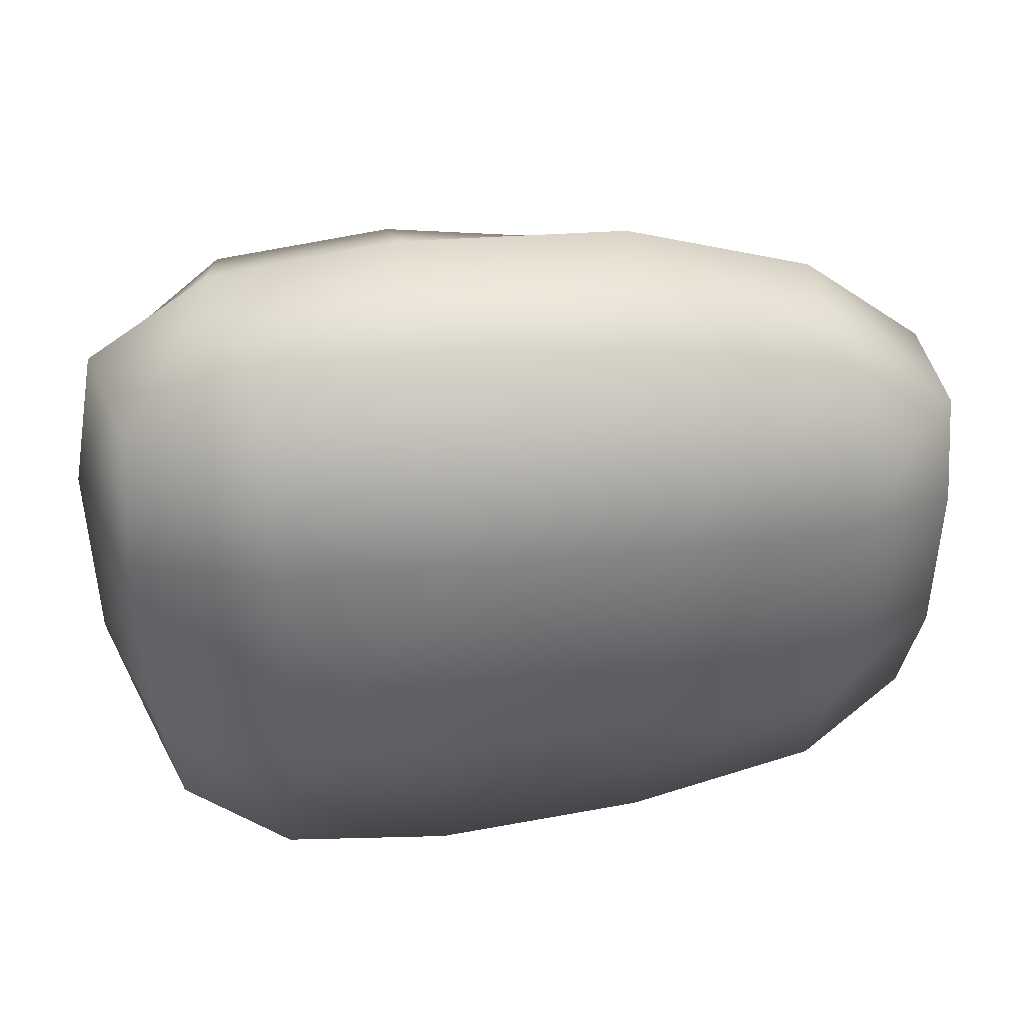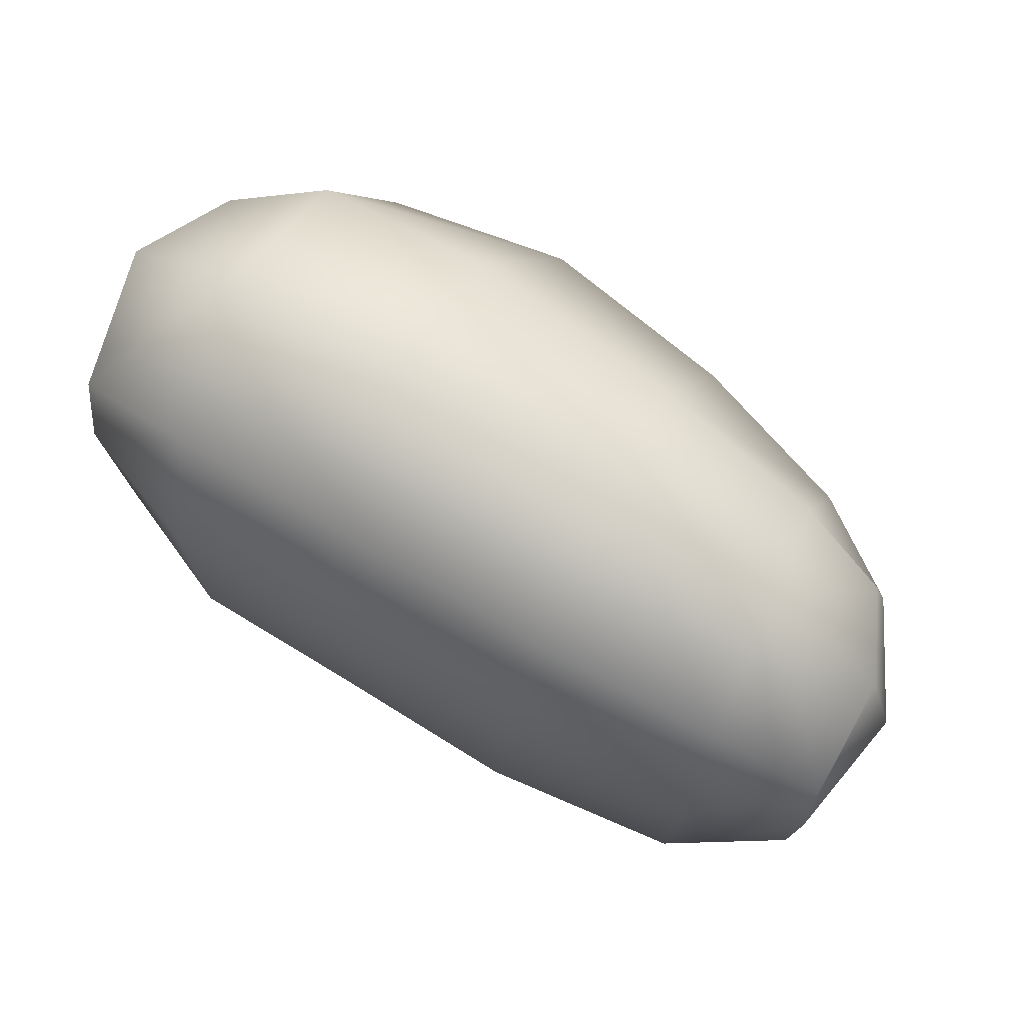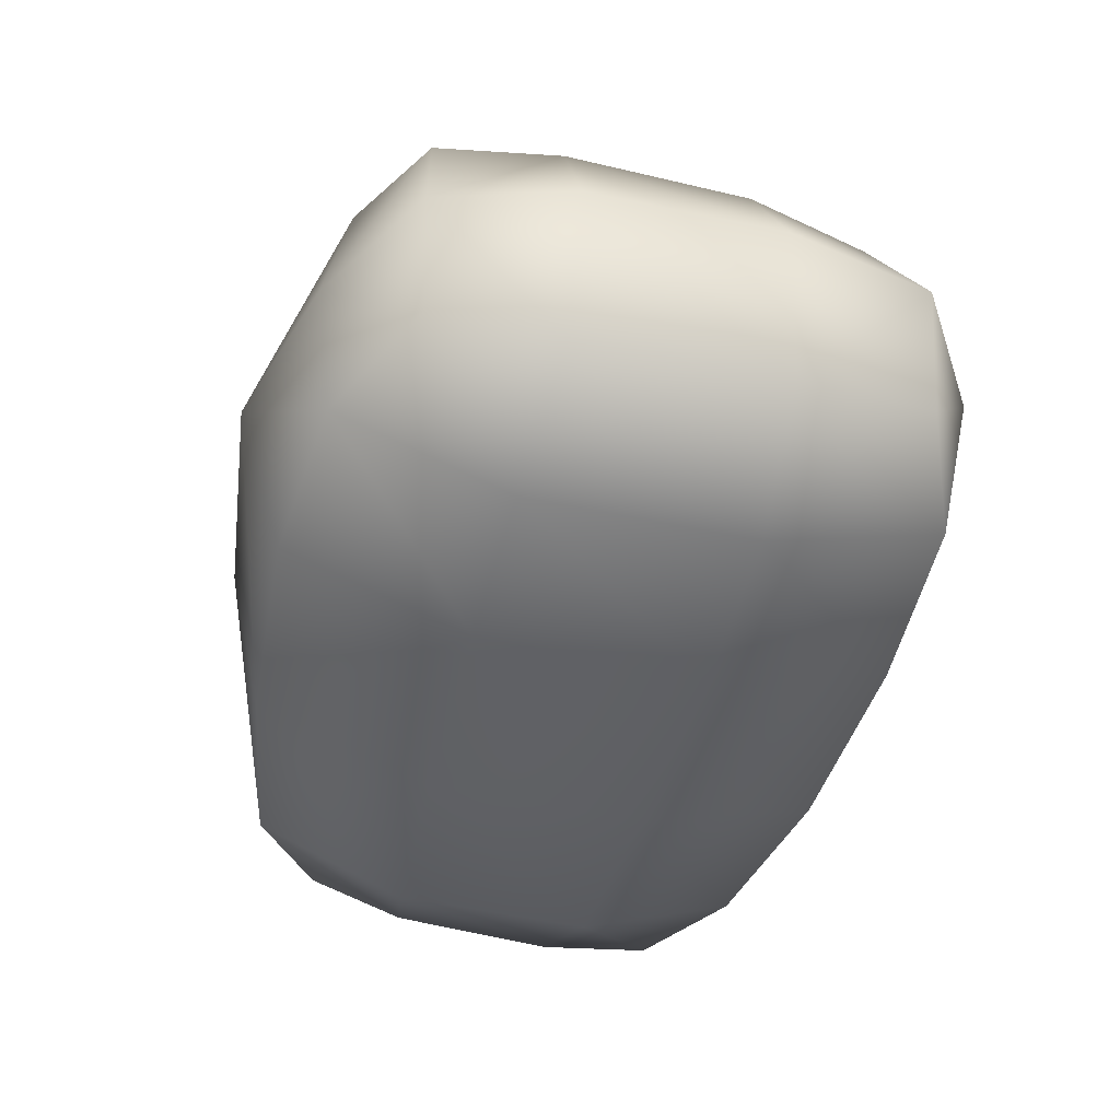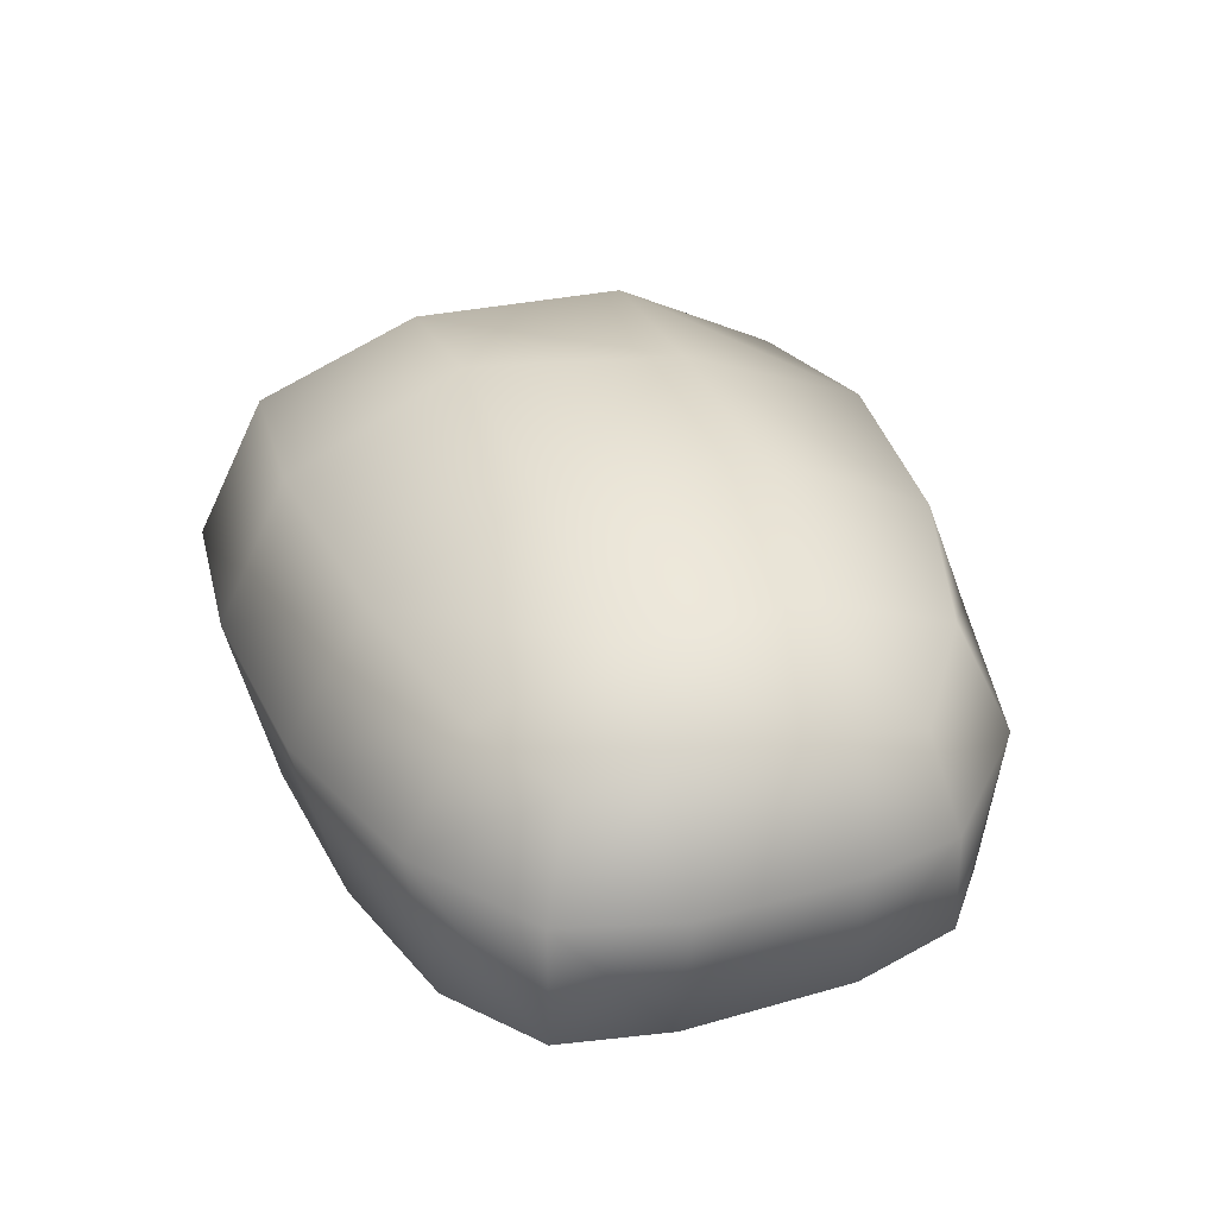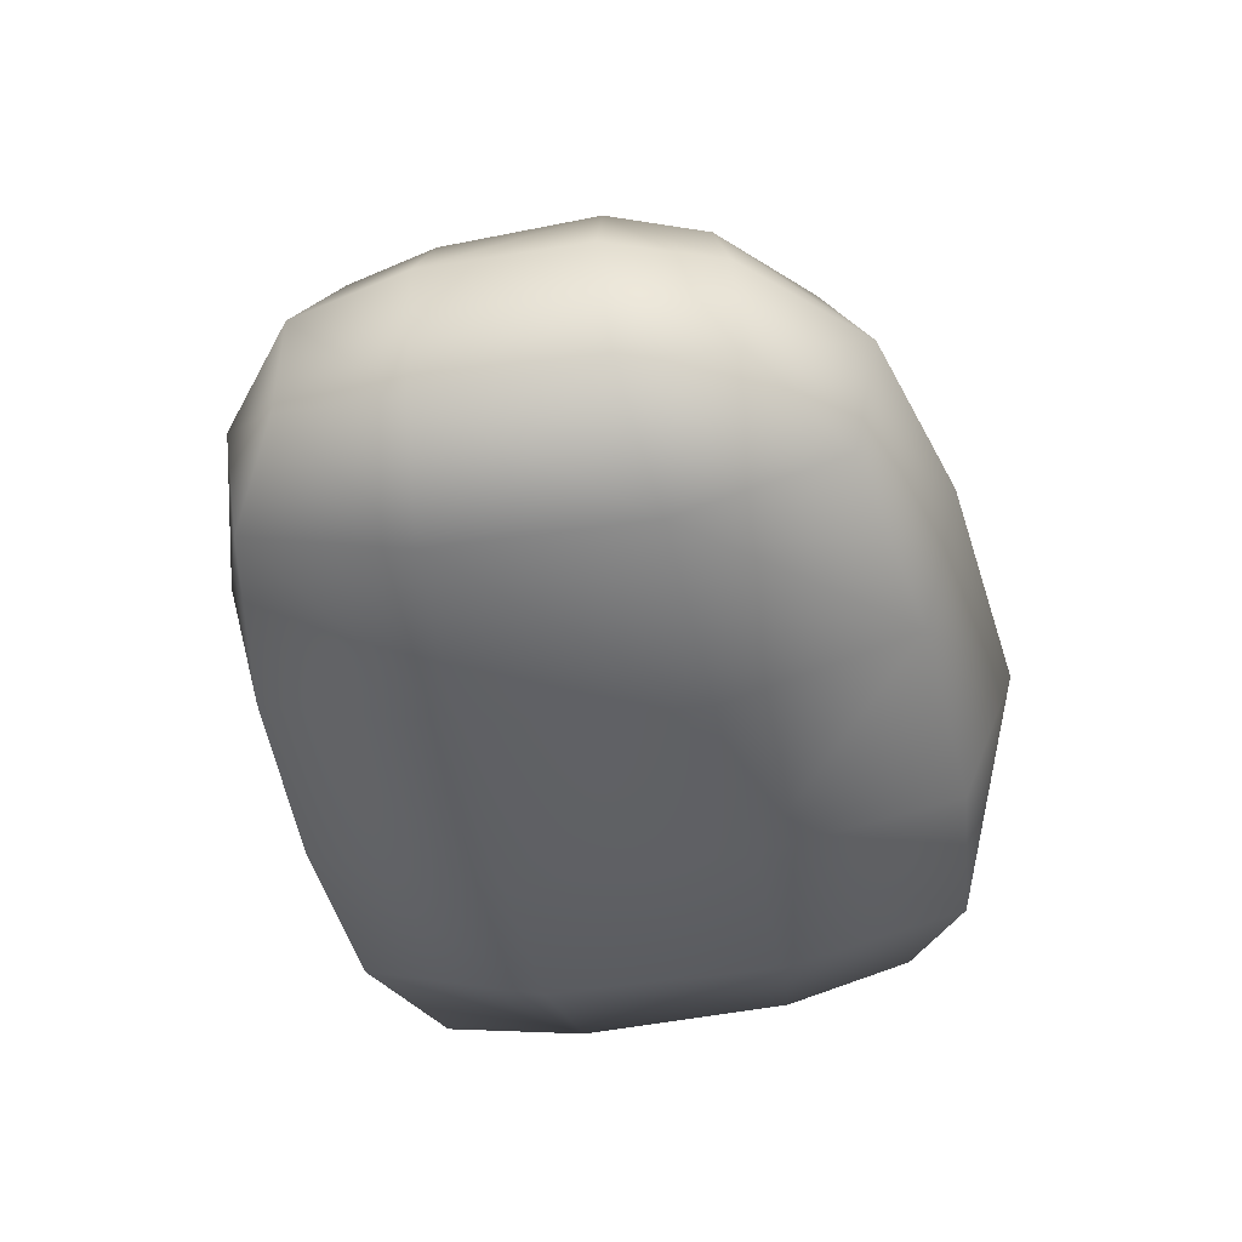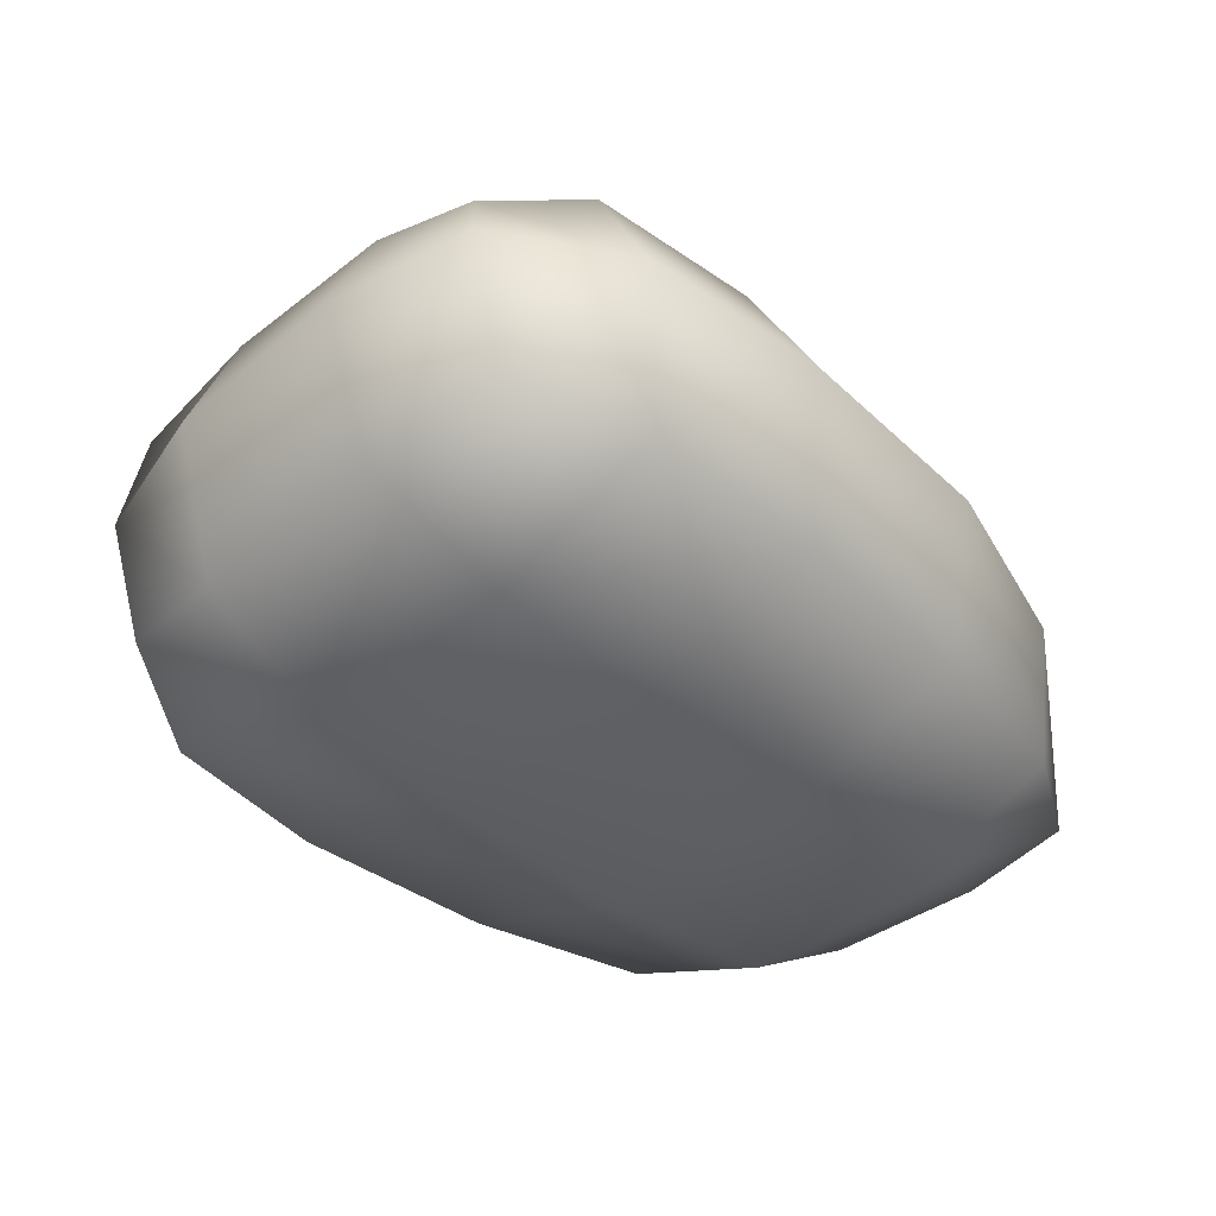
<metadata>
{"format":"obj","ext":"obj","renderer":"f3d","projection":"perspective","resolution":1024,"background":"white","views":[{"elev":38.2,"azim":-8.4,"up":"+Z"},{"elev":74.4,"azim":29.9,"up":"+Z"},{"elev":-48.8,"azim":-104.6,"up":"+Y"},{"elev":30.8,"azim":69.9,"up":"+Y"},{"elev":-45.6,"azim":100.5,"up":"+Y"},{"elev":-41.5,"azim":-46.5,"up":"+Y"}]}
</metadata>
<code>
g default
v -1.161 -0.3828 0.2892
v -1.141 -0.3791 -0.2307
v -1.283 0.01934 0.2643
v -1.271 0.01676 -0.2286
v -1.145 0.363 0.2359
v -1.138 0.3769 -0.2353
v -0.4365 0.3842 0.7145
v -0.3484 0.6422 0.2972
v -0.3491 0.5814 -0.2541
v -0.4126 0.368 -0.7542
v 0.1136 0.3349 0.6658
v 0.1535 0.5593 0.2854
v 0.1501 0.5593 -0.2381
v 0.1074 0.3296 -0.6948
v 0.8161 0.2644 0.2342
v 0.8352 0.2618 -0.1349
v 0.9707 -0.01897 0.2363
v 0.9647 -0.01161 -0.1472
v 0.9109 -0.3522 0.241
v 0.9074 -0.3375 -0.1748
v 0.1545 -0.3884 0.7609
v 0.1553 -0.5324 0.3028
v 0.138 -0.5563 -0.2455
v 0.1223 -0.3964 -0.7014
v -0.3557 -0.3858 0.7909
v -0.3661 -0.5439 0.3185
v -0.3666 -0.5387 -0.2574
v -0.4116 -0.4099 -0.7376
v 0.1147 0.04054 -0.8041
v -0.4629 -0.002782 -0.8769
v 0.1276 0.02572 0.873
v -0.4325 0.02302 0.8943
v -0.8287 -0.397 -0.7013
v -1.095 -0.3247 -0.5432
v -0.8752 -0.02051 -0.7596
v -1.182 -0.00941 -0.5718
v -0.8689 0.3267 -0.7007
v -1.132 0.2891 -0.5608
v -0.8191 -0.3795 0.7693
v -1.129 -0.3442 0.6349
v -0.9084 0.02044 0.8372
v -1.216 0.00827 0.6362
v -0.8807 0.375 0.6683
v -1.122 0.2748 0.528
v 0.5495 0.2725 0.5727
v 0.7841 0.221 0.4406
v 0.5942 0.01111 0.7426
v 0.89 -0.01926 0.5239
v 0.7943 0.1983 -0.3652
v 0.5294 0.2764 -0.5564
v 0.5976 0.001963 -0.6773
v 0.8835 -0.02734 -0.4118
v 0.6127 -0.3548 0.6799
v 0.8922 -0.3213 0.5245
v 0.6076 -0.3561 -0.6119
v 0.8623 -0.2946 -0.4286
v 0.5713 0.4214 0.2726
v 0.5645 0.4247 -0.1846
v -0.8019 0.5664 -0.2575
v -0.8136 0.5703 0.2776
v -0.8056 -0.5209 0.3163
v -0.7982 -0.529 -0.2576
v 0.6291 -0.5014 -0.224
v 0.6347 -0.4944 0.2813
g FoodMediumLUpperArm
f 45 46 15 57
f 57 15 16 58
f 58 16 49 50
f 17 18 16 15
f 16 18 52 49
f 57 12 11 45
f 58 13 12 57
f 50 14 13 58
f 5 3 42 44
f 3 5 6 4
f 59 6 5 60
f 37 38 6 59
f 60 5 44 43
f 11 12 8 7
f 12 13 9 8
f 9 13 14 10
f 59 9 10 37
f 60 8 9 59
f 43 7 8 60
f 1 3 4 2
f 2 4 36 34
f 61 26 25 39
f 62 27 26 61
f 33 28 27 62
f 42 3 1 40
f 6 38 36 4
f 30 28 33 35
f 37 10 30 35
f 32 41 39 25
f 32 7 43 41
f 34 36 35 33
f 38 37 35 36
f 41 42 40 39
f 41 43 44 42
f 11 7 32 31
f 62 2 34 33
f 61 1 2 62
f 39 40 1 61
f 19 17 48 54
f 19 20 18 17
f 64 22 23 63
f 63 23 24 55
f 53 21 22 64
f 48 17 15 46
f 20 56 52 18
f 29 51 55 24
f 29 14 50 51
f 31 21 53 47
f 45 11 31 47
f 47 48 46 45
f 47 53 54 48
f 49 52 51 50
f 56 55 51 52
f 10 14 29 30
f 21 25 26 22
f 26 27 23 22
f 27 28 24 23
f 21 31 32 25
f 30 29 24 28
f 64 19 54 53
f 63 20 19 64
f 55 56 20 63

</code>
